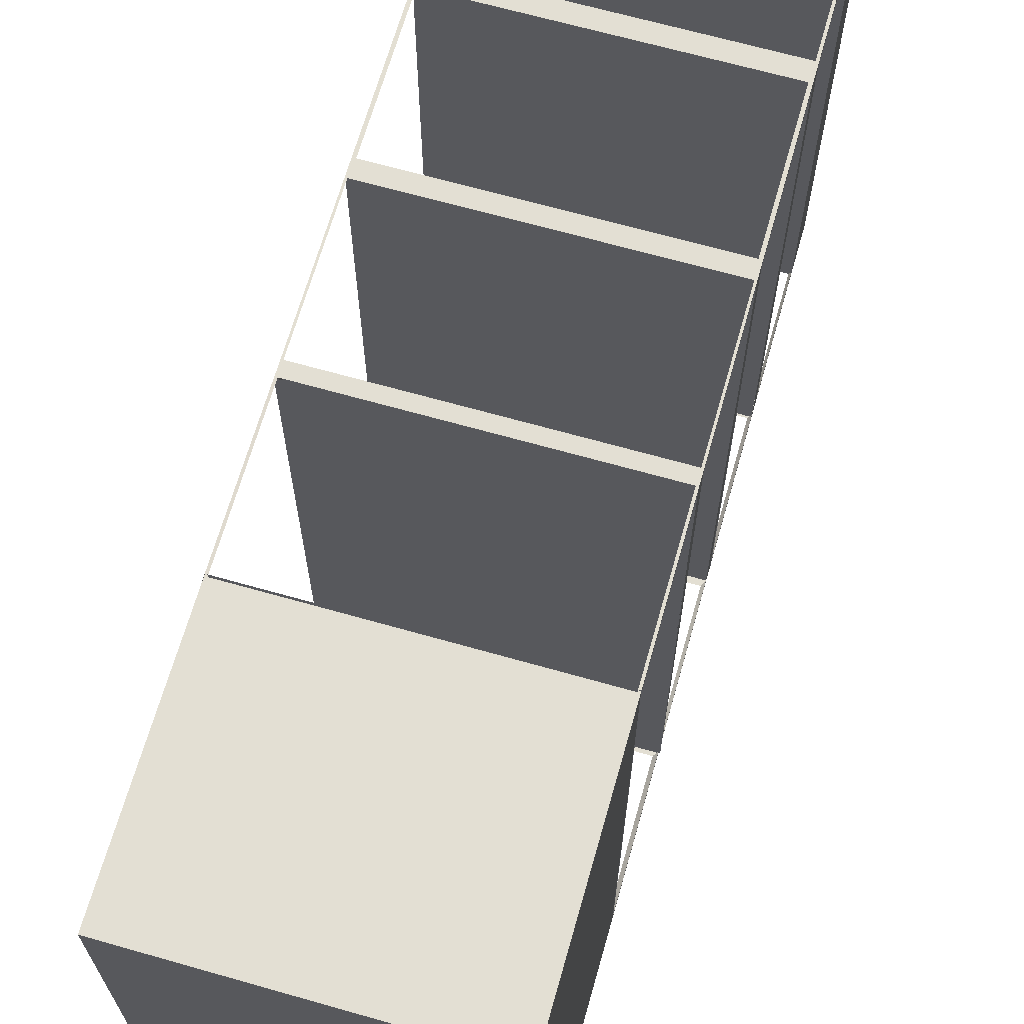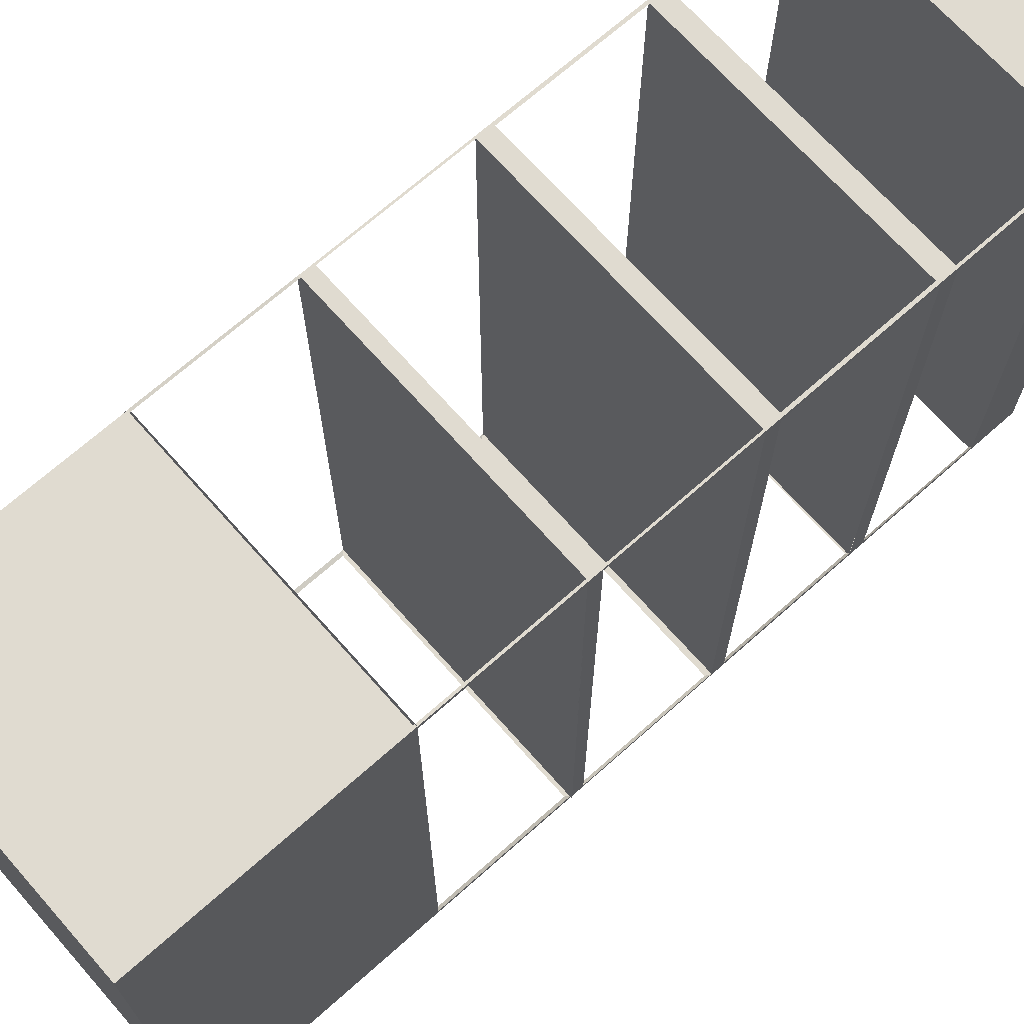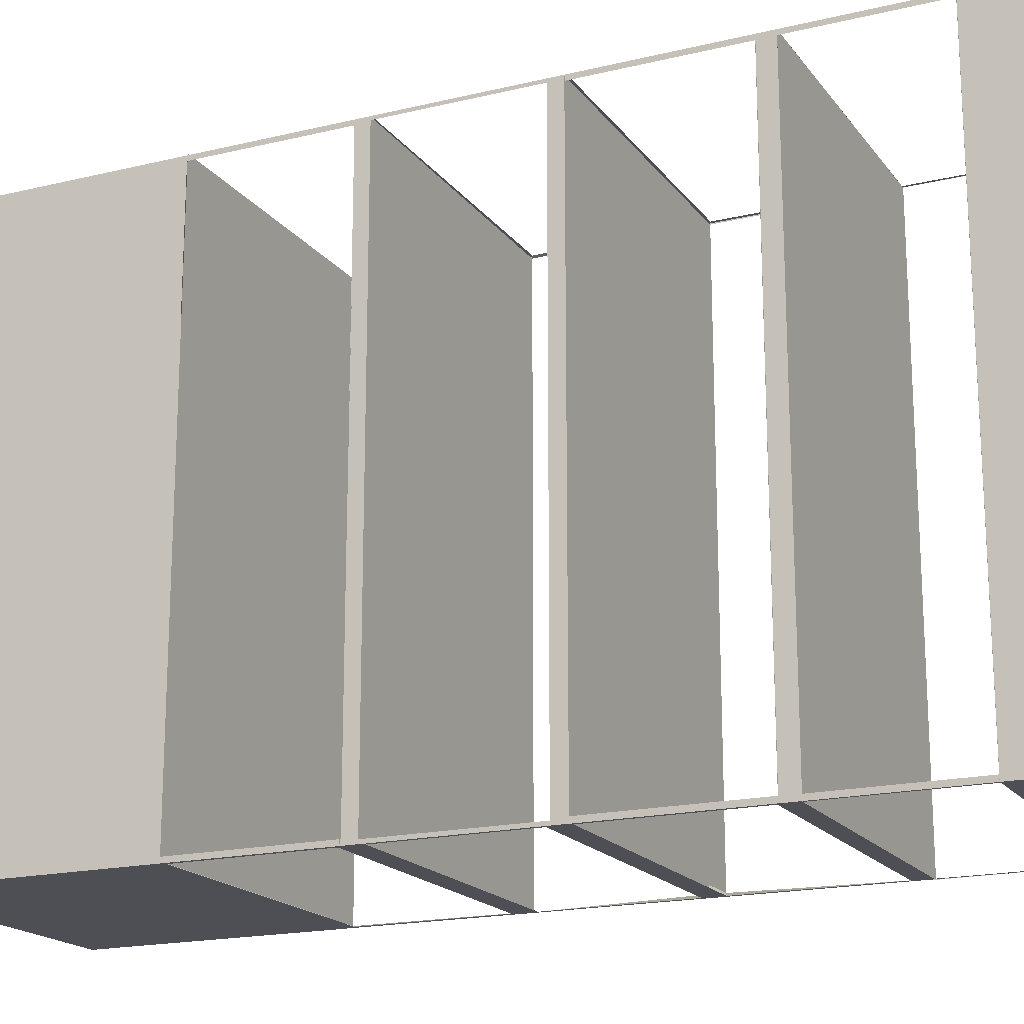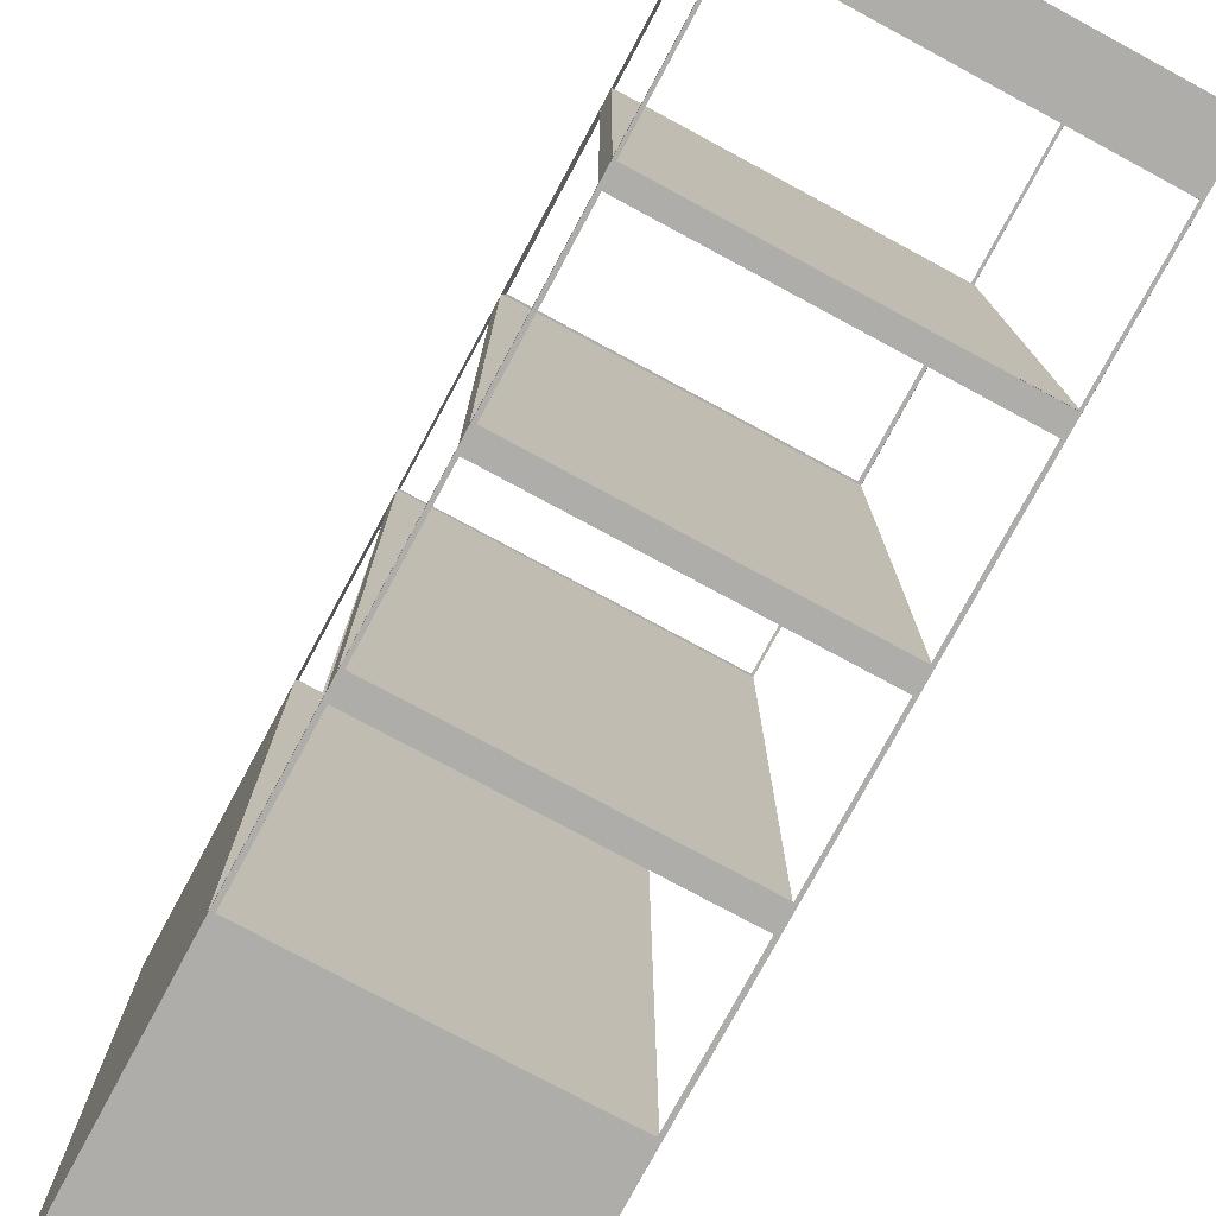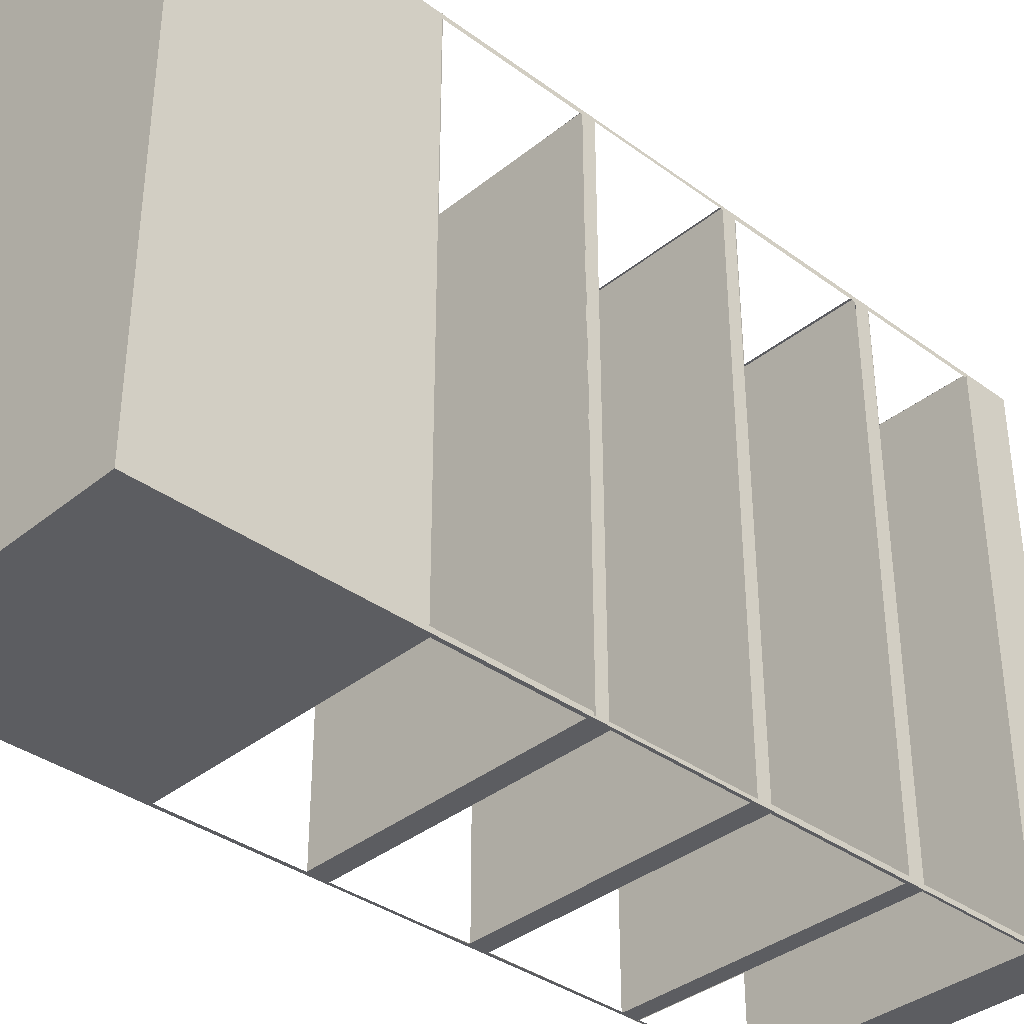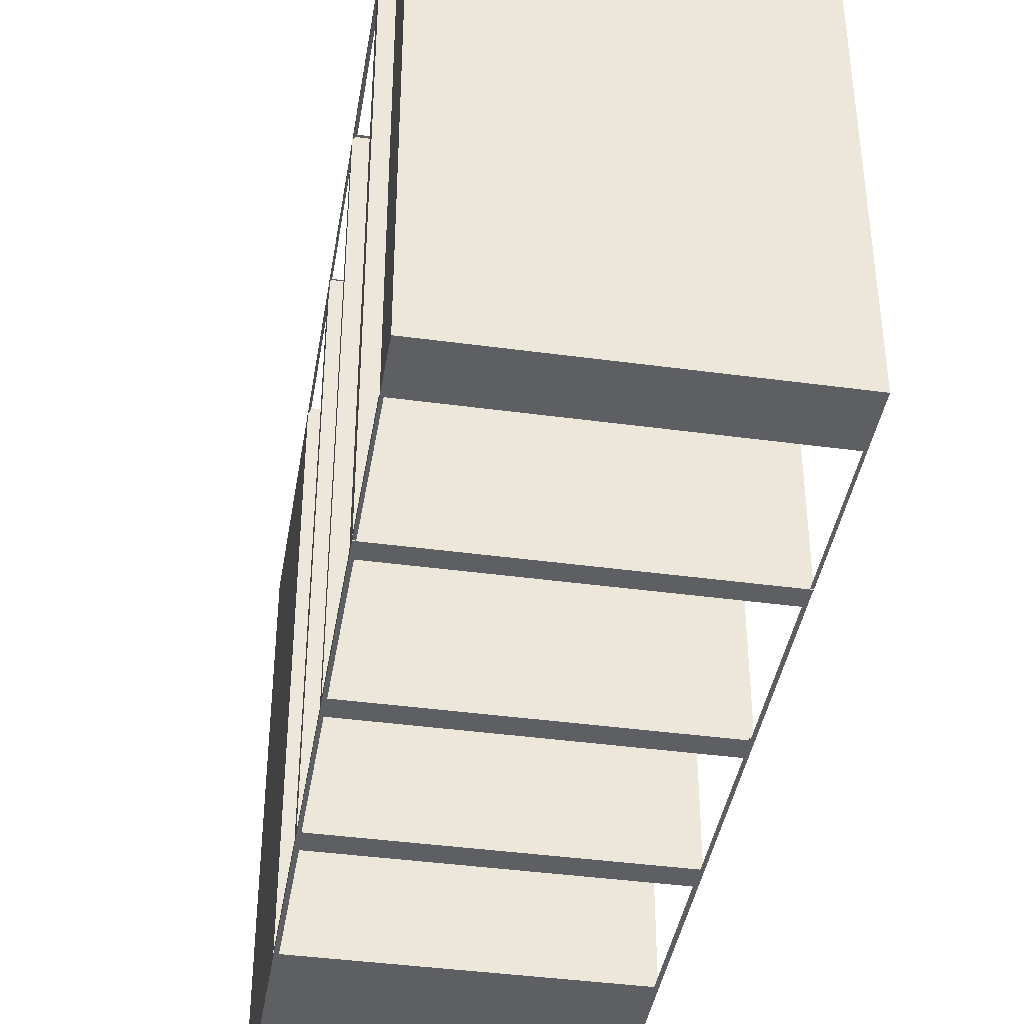
<metadata>
{"format":"obj","ext":"obj","renderer":"f3d","projection":"perspective","resolution":1024,"background":"white","views":[{"elev":67.0,"azim":15.9,"up":"+Z"},{"elev":69.8,"azim":48.4,"up":"+Z"},{"elev":-18.3,"azim":115.1,"up":"+Z"},{"elev":-77.3,"azim":151.7,"up":"+Z"},{"elev":-36.4,"azim":46.4,"up":"+Z"},{"elev":-40.9,"azim":170.6,"up":"+Z"}]}
</metadata>
<code>
o Cube
v -0.6571 3.637 -0.7753
v -0.6571 0.09388 -0.7753
v -0.6571 3.637 1.379
v -0.6571 0.09388 1.379
v -1.789 3.637 -0.7753
v -1.789 0.09388 -0.7753
v -1.789 3.637 1.379
v -1.789 0.09388 1.379
v -0.6571 1.051 -0.7564
v -1.789 1.053 1.381
v -0.6659 1.048 1.379
v -1.789 1.053 -0.7692
v -1.789 3.436 1.378
v -0.6571 3.436 -0.7566
v -0.6669 3.436 1.379
v -1.789 3.436 -0.7751
v -0.6571 2.93 -0.7566
v -0.6669 2.93 1.379
v -1.789 2.93 -0.7769
v -1.789 2.93 1.378
v -0.6697 2.299 -0.7753
v -0.6571 2.292 1.359
v -1.789 2.293 -0.7639
v -1.789 2.293 1.374
v -0.6571 1.674 -0.7618
v -0.6649 1.676 1.379
v -1.789 1.672 -0.7735
v -1.789 1.672 1.371
v -1.789 2.866 1.375
v -1.779 3.436 1.379
v -1.779 3.437 -0.7753
v -1.789 2.866 -0.7726
v -1.789 2.24 1.376
v -1.779 2.93 1.379
v -1.779 2.929 -0.7753
v -1.789 2.24 -0.763
v -1.789 1.618 1.38
v -1.776 2.299 1.379
v -1.776 2.299 -0.7753
v -1.789 1.618 -0.7711
v -1.776 1.69 -0.7753
v -1.774 1.067 -0.7753
v -1.78 1.048 1.379
v -1.781 1.676 1.379
v -0.6509 1.618 -0.7711
v -0.6564 1.053 -0.7692
v -0.6564 1.053 1.384
v -0.6588 1.624 1.377
v -0.6587 1.672 1.378
v -0.6572 2.24 1.376
v -0.6572 2.24 -0.763
v -0.6587 1.672 -0.7735
v -0.6555 2.293 1.374
v -0.6575 2.866 1.375
v -0.6575 2.866 -0.7726
v -0.6555 2.293 -0.7639
v -0.6563 2.93 1.378
v -0.6563 3.436 1.378
v -0.6563 3.436 -0.7751
v -0.657 2.93 -0.7769
v -1.776 2.86 1.379
v -1.789 3.467 1.379
v -0.6571 3.436 1.36
v -0.6571 2.93 1.36
v -0.6667 3.437 -0.7753
v -0.6571 3.467 1.379
v -0.6667 2.929 -0.7753
v -0.6571 2.867 1.359
v -1.789 3.467 -0.7753
v -0.6571 3.467 -0.7753
v -0.6697 2.86 -0.7753
v -1.776 2.86 -0.7753
v -1.789 2.899 -0.7753
v -0.6571 2.867 -0.7556
v -0.6571 2.292 -0.7556
v -1.776 2.221 -0.7753
v -0.6571 2.899 -0.7753
v -0.6697 2.86 1.379
v -0.6571 2.238 -0.7618
v -0.6697 2.299 1.379
v -1.781 2.235 1.379
v -1.789 2.899 1.379
v -0.6571 2.899 1.379
v -0.6649 2.235 1.379
v -1.78 1.624 1.379
v -1.789 2.26 1.379
v -0.6571 2.238 1.365
v -0.6571 1.674 1.365
v -0.6695 2.221 -0.7753
v -0.6571 2.26 1.379
v -0.6695 1.69 -0.7753
v -0.6659 1.624 1.379
v -1.789 2.26 -0.7753
v -0.6571 2.26 -0.7753
v -0.6571 1.621 -0.7564
v -1.774 1.605 -0.7753
v -0.6571 1.621 1.36
v -0.6571 1.051 1.36
v -1.789 1.02 1.379
v -1.789 1.652 1.379
v -0.6721 1.605 -0.7753
v -0.6721 1.067 -0.7753
v -0.6571 1.652 1.379
v -0.6571 1.02 1.379
v -0.6571 1.652 -0.7753
v -0.6571 1.02 -0.7753
v -1.789 1.652 -0.7753
v -1.789 1.02 -0.7753
f 1 5 7 3
f 66 3 7 62
f 62 7 5 69
f 6 2 4 8
f 70 1 3 66
f 69 5 1 70
f 6 108 106 2
f 2 106 104 4
f 8 99 108 6
f 4 104 99 8
f 23 24 53 56
f 37 40 45 48
f 13 20 82 62
f 16 13 62 69
f 19 16 69 73
f 20 19 73 82
f 29 24 86 82
f 32 29 82 73
f 23 32 73 93
f 24 23 93 86
f 33 28 100 86
f 36 33 86 93
f 27 36 93 107
f 28 27 107 100
f 12 40 107 108
f 10 12 108 99
f 37 10 99 100
f 40 37 100 107
f 12 10 47 46
f 27 28 49 52
f 33 36 51 50
f 29 32 55 54
f 19 20 57 60
f 13 16 59 58
f 34 30 62 82
f 30 15 66 62
f 15 18 83 66
f 18 34 82 83
f 63 14 70 66
f 14 17 77 70
f 64 63 66 83
f 17 64 83 77
f 65 31 69 70
f 67 65 70 77
f 31 35 73 69
f 35 67 77 73
f 71 72 73 77
f 21 71 77 94
f 72 39 93 73
f 39 21 94 93
f 68 74 77 83
f 74 75 94 77
f 22 68 83 90
f 75 22 90 94
f 38 61 82 86
f 61 78 83 82
f 78 80 90 83
f 80 38 86 90
f 44 81 86 100
f 81 84 90 86
f 84 26 103 90
f 26 44 100 103
f 87 79 94 90
f 79 25 105 94
f 88 87 90 103
f 25 88 103 105
f 89 76 93 94
f 91 89 94 105
f 76 41 107 93
f 41 91 105 107
f 92 11 104 103
f 11 43 99 104
f 43 85 100 99
f 85 92 103 100
f 95 9 106 105
f 98 97 103 104
f 9 98 104 106
f 97 95 105 103
f 102 101 105 106
f 96 42 108 107
f 42 102 106 108
f 101 96 107 105
f 25 79 89 91
f 27 41 76 36
f 33 81 44 28
f 26 84 87 88
f 21 75 74 71
f 23 39 72 32
f 22 80 78 68
f 17 14 65 67
f 18 15 63 64
f 37 85 43 10
f 11 92 97 98
f 9 95 101 102
f 12 42 96 40

</code>
